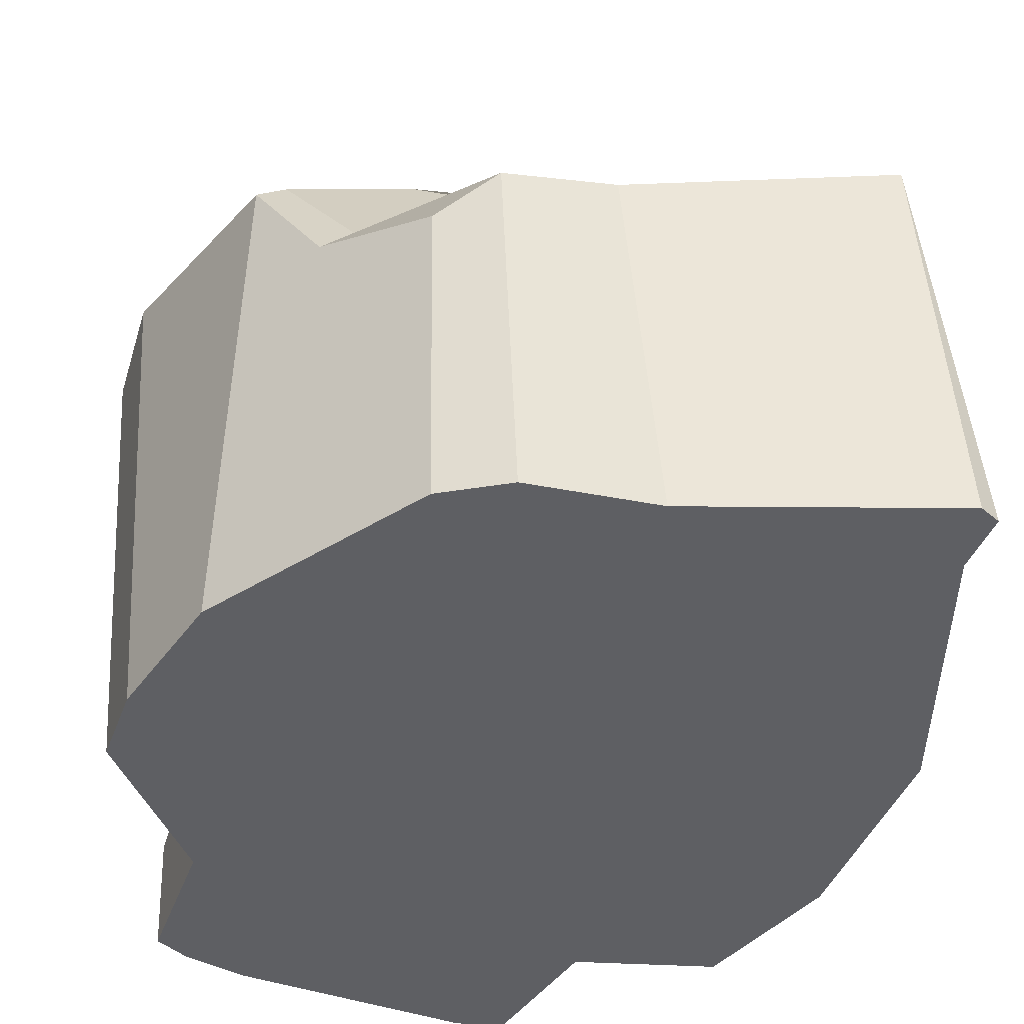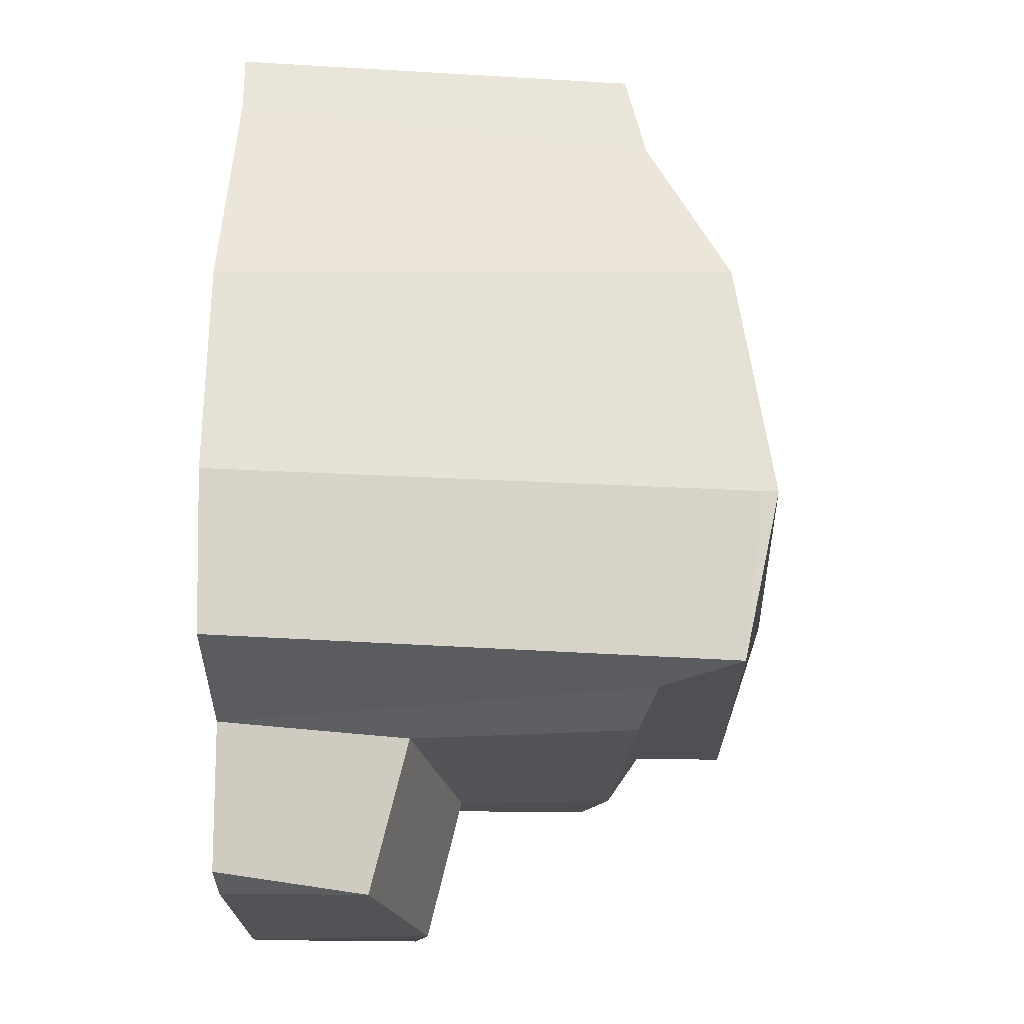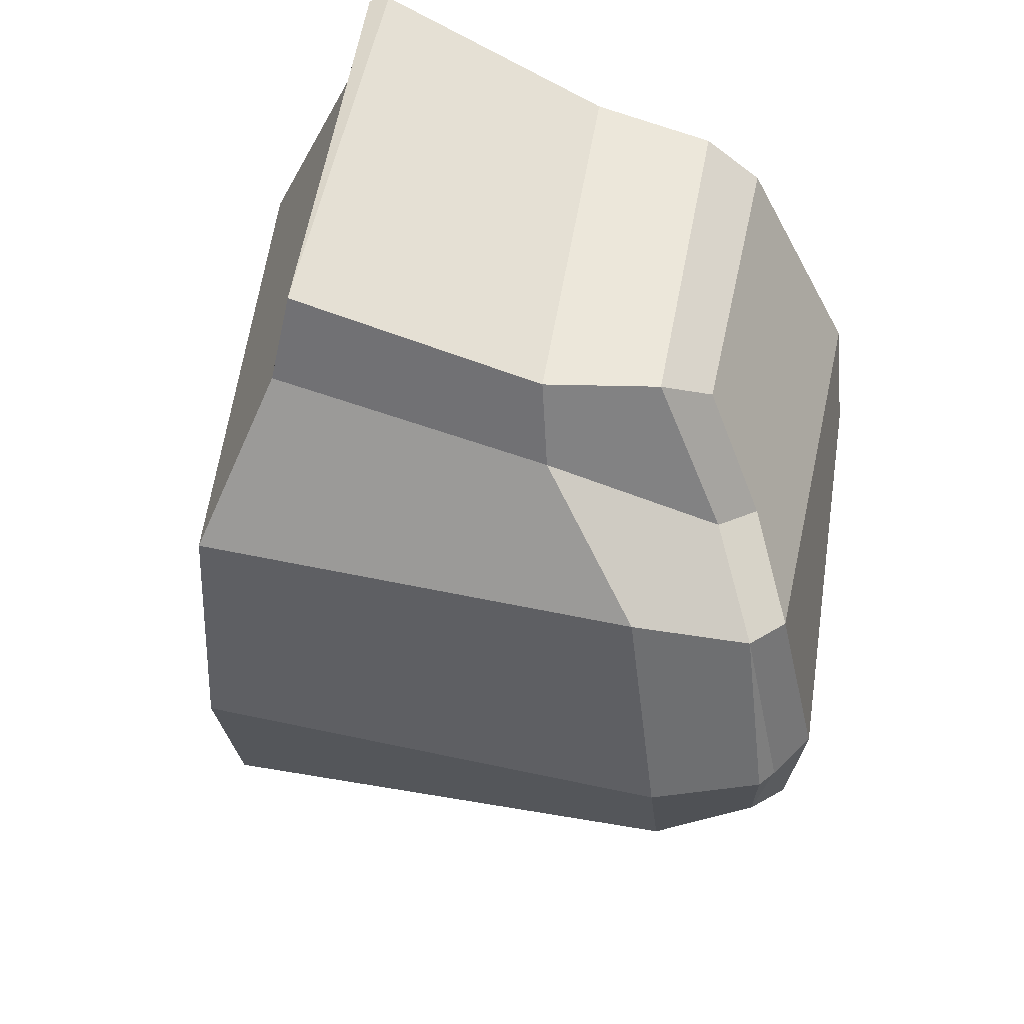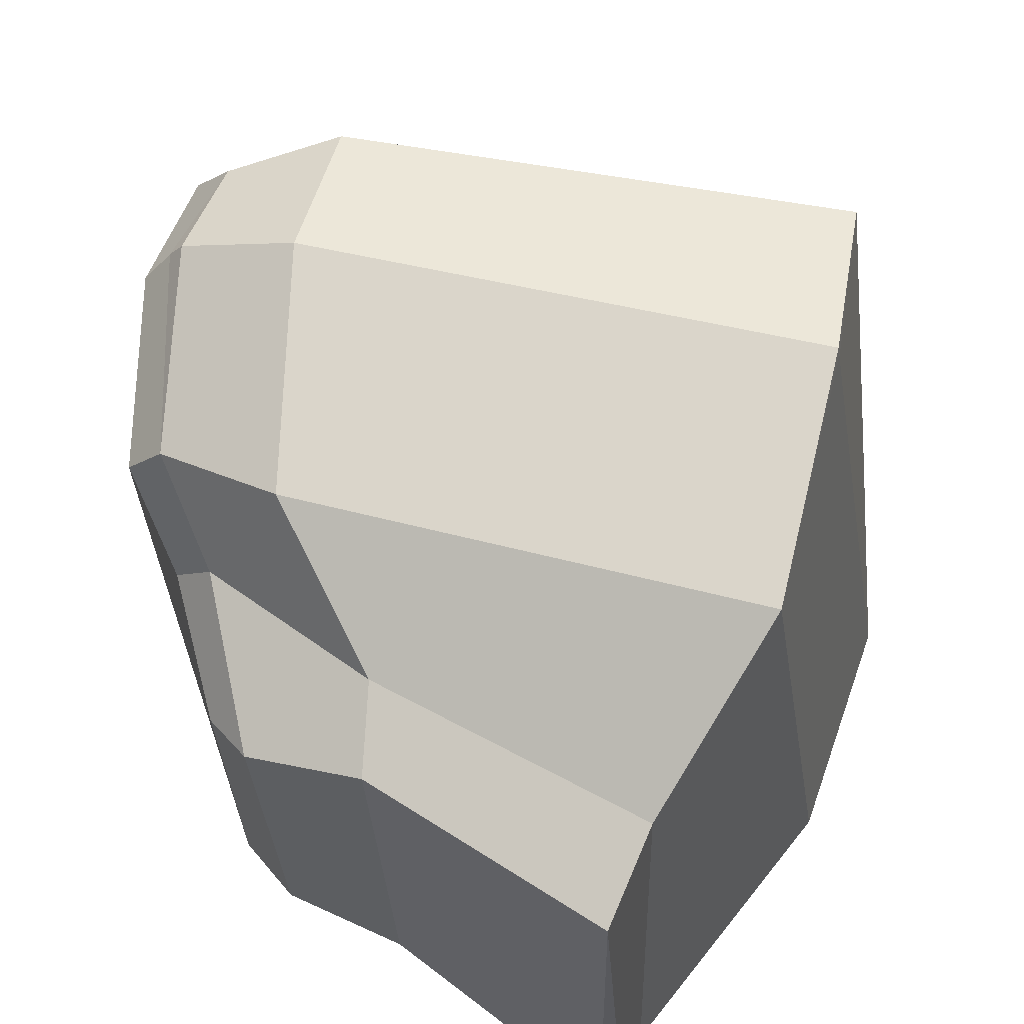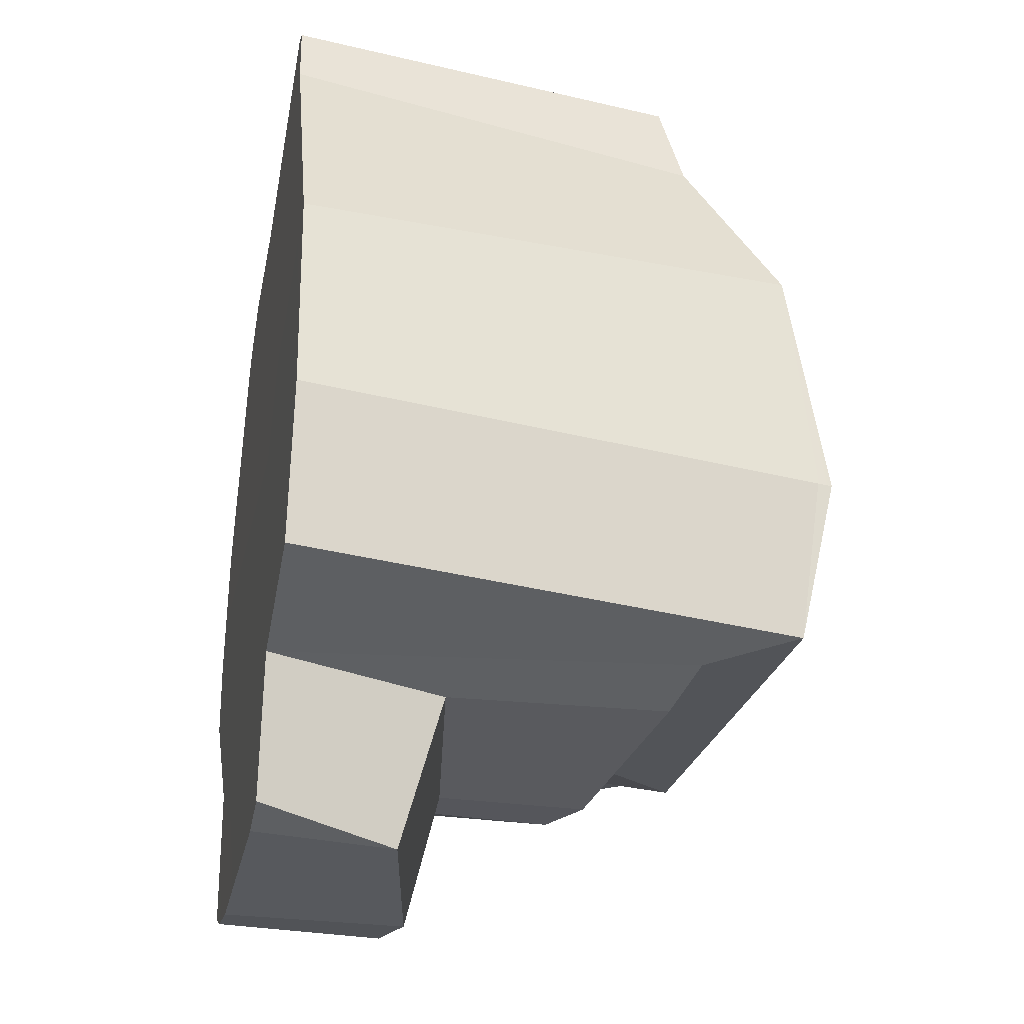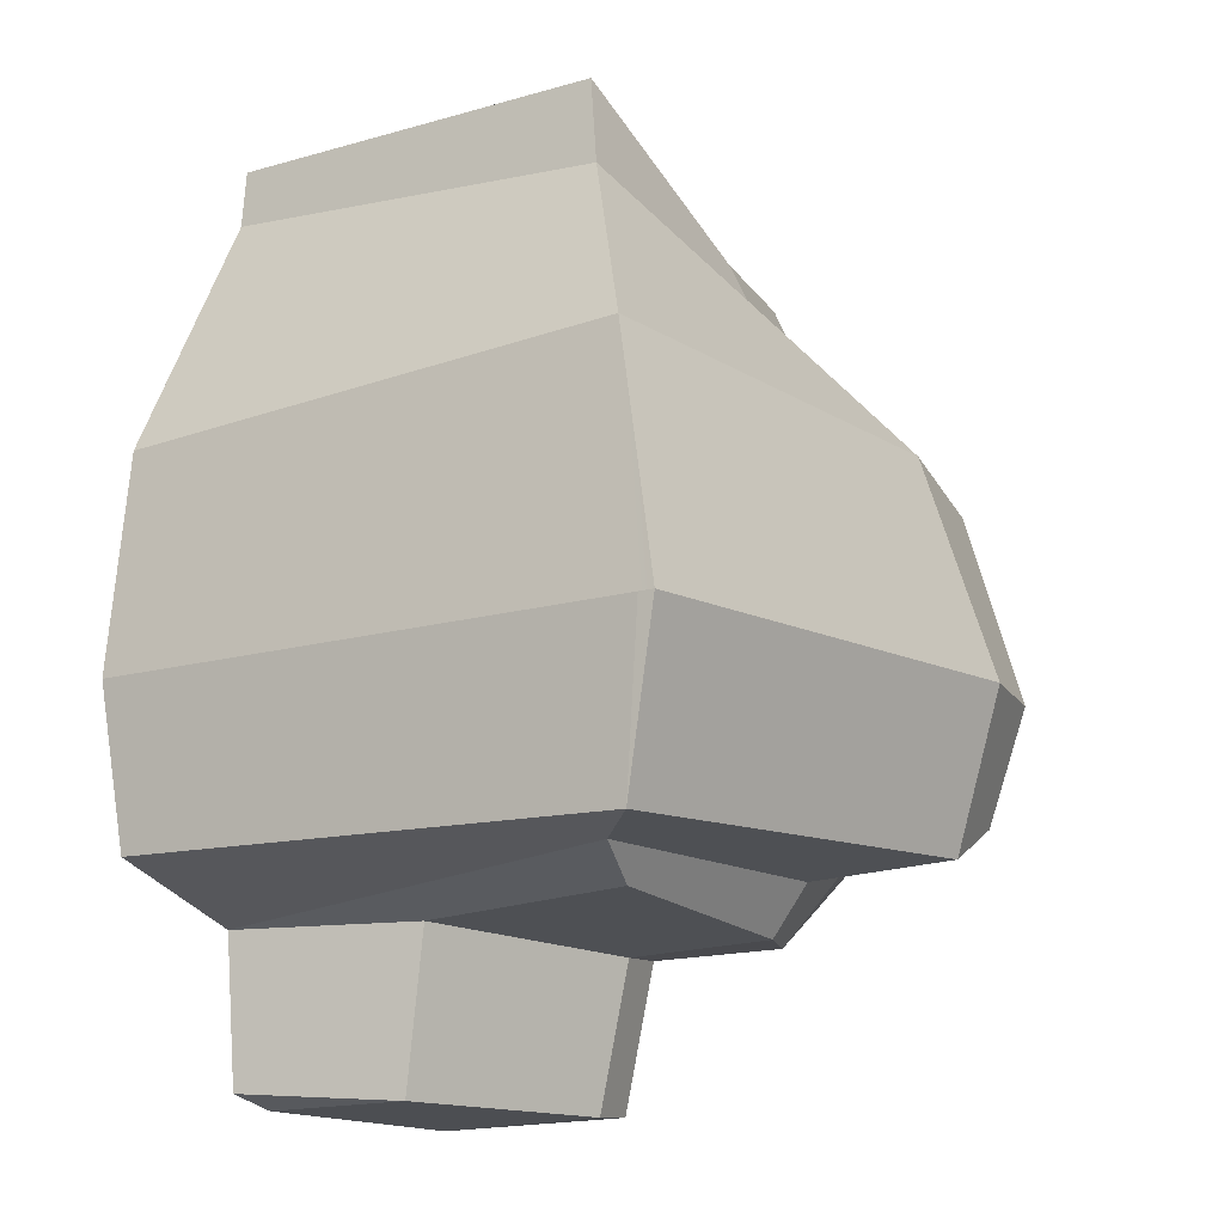
<metadata>
{"format":"obj","ext":"obj","renderer":"f3d","projection":"perspective","resolution":1024,"background":"white","views":[{"elev":-41.0,"azim":154.9,"up":"+Z"},{"elev":-20.5,"azim":-87.7,"up":"+Y"},{"elev":51.5,"azim":13.0,"up":"+Y"},{"elev":62.4,"azim":-166.5,"up":"+Z"},{"elev":-28.7,"azim":-102.1,"up":"+Y"},{"elev":-15.1,"azim":-49.9,"up":"+Y"}]}
</metadata>
<code>
g Rock_Moss_6
v 0.003237 -0.001352 0.006128
v 0.003469 9.091e-05 0.006424
v 0.003836 9.93e-05 0.005807
v 0.003623 -0.001301 0.005779
v 0.000704 -0.00221 0.005288
v 0.0005873 -0.002836 0.00487
v -0.002441 -0.002642 0.005255
v -0.003077 -0.002265 0.005516
v 0.001999 -0.001911 0.006464
v -0.003998 -0.002216 0.006535
v -0.004118 -0.0001001 0.007004
v 0.001965 5.386e-05 0.007137
v 0.002066 -0.001757 0.004933
v 0.00127 -0.002833 0.004501
v 0.0005873 -0.002836 0.00487
v 0.000704 -0.00221 0.005288
v 0.003237 -0.001352 0.006128
v 0.001999 -0.001911 0.006464
v 0.001965 5.386e-05 0.007137
v 0.003305 8.706e-05 0.006646
v 0.00127 -0.002833 0.004501
v 0.002066 -0.001757 0.004933
v 0.002476 -0.00183 0.004577
v 0.001804 -0.002623 0.004037
v 0.002066 -0.001757 0.004933
v 0.003237 -0.001352 0.006128
v 0.003623 -0.001301 0.005779
v 0.002476 -0.00183 0.004577
v 0.002901 0.002438 0.006124
v 0.003286 0.002511 0.005775
v 0.003836 9.93e-05 0.005807
v 0.003469 9.091e-05 0.006424
v 0.000103 0.004172 0.005278
v -0.003255 0.005168 0.005506
v -0.00304 0.006339 0.005243
v -5.744e-05 0.005154 0.004858
v 0.001451 0.002792 0.006459
v 0.001965 5.386e-05 0.007137
v -0.004118 -0.0001001 0.007004
v -0.004105 0.002906 0.006529
v 0.002246 0.003163 0.004927
v 0.000103 0.004172 0.005278
v -5.744e-05 0.005154 0.004858
v 0.00133 0.005061 0.004492
v 0.002901 0.002438 0.006124
v 0.003305 8.706e-05 0.006646
v 0.001965 5.386e-05 0.007137
v 0.001451 0.002792 0.006459
v 0.002901 0.002438 0.006124
v 0.001451 0.002792 0.006459
v 0.000103 0.004172 0.005278
v 0.002246 0.003163 0.004927
v 0.001451 0.002792 0.006459
v -0.004105 0.002906 0.006529
v -0.003255 0.005168 0.005506
v 0.000103 0.004172 0.005278
v 0.00133 0.005061 0.004492
v 0.001916 0.004556 0.004029
v 0.002681 0.003129 0.004572
v 0.002246 0.003163 0.004927
v 0.002246 0.003163 0.004927
v 0.002681 0.003129 0.004572
v 0.003286 0.002511 0.005775
v 0.002901 0.002438 0.006124
v 0.001191 -0.002821 0.002639
v 0.001772 -0.002618 0.001876
v 0.001572 -0.004446 0.00143
v 0.001191 -0.004649 0.002194
v -0.002497 -0.002736 0.002381
v 0.0004708 -0.002875 0.002854
v 0.0004708 -0.004703 0.002409
v -0.002223 -0.004656 0.001873
v 0.0004708 -0.002875 0.002854
v 0.001191 -0.002821 0.002639
v 0.001191 -0.004649 0.002194
v 0.0004708 -0.004703 0.002409
v 0.003305 8.706e-05 0.006646
v 0.003469 9.091e-05 0.006424
v 0.003237 -0.001352 0.006128
v -0.003998 -0.002216 0.006535
v -0.00415 -0.0001012 0.006815
v -0.004118 -0.0001001 0.007004
v -0.003444 0.006566 5.868e-05
v -0.003184 0.006663 5.868e-05
v -0.00304 0.006339 0.005243
v 0.003305 8.706e-05 0.006646
v 0.002901 0.002438 0.006124
v 0.003469 9.091e-05 0.006424
v -0.00314 -0.004538 6.964e-05
v -0.002223 -0.004656 0.001873
v -0.002574 -0.004694 7.107e-05
v -0.003307 -0.00271 6.964e-05
v -0.002497 -0.002736 0.002381
v -0.002223 -0.004656 0.001873
v -0.00314 -0.004538 6.964e-05
v -0.003998 -0.002216 0.006535
v -0.003077 -0.002265 0.005516
v -0.003307 -0.00271 6.964e-05
v -0.0049 -0.002082 6.411e-05
v 0.001191 -0.004649 0.002194
v 0.001083 -0.004633 6.806e-05
v 0.0003099 -0.004757 7.05e-05
v 0.0004708 -0.004703 0.002409
v -0.002497 -0.002736 0.002381
v -0.003307 -0.00271 6.964e-05
v -0.003077 -0.002265 0.005516
v -0.002441 -0.002642 0.005255
v -0.00415 -0.0001012 0.006815
v -0.003998 -0.002216 0.006535
v -0.0049 -0.002082 6.411e-05
v -0.005285 -0.0001392 5.91e-05
v 0.003237 -0.001352 0.006128
v 0.002066 -0.001757 0.004933
v 0.000704 -0.00221 0.005288
v 0.001999 -0.001911 0.006464
v 0.001999 -0.001911 0.006464
v 0.000704 -0.00221 0.005288
v -0.003077 -0.002265 0.005516
v -0.003998 -0.002216 0.006535
v 0.003352 -0.0009359 6.15e-05
v 0.003623 -0.001301 0.005779
v 0.003836 9.93e-05 0.005807
v 0.003458 8.178e-05 5.868e-05
v 0.001772 -0.002618 0.001876
v 0.001804 -0.002623 0.004037
v 0.002476 -0.00183 0.004577
v 0.001728 -0.00261 6.678e-05
v 0.003352 -0.0009359 6.15e-05
v 0.003623 -0.001301 0.005779
v 0.001191 -0.002821 0.002639
v 0.00127 -0.002833 0.004501
v 0.001804 -0.002623 0.004037
v 0.001772 -0.002618 0.001876
v -0.005285 -0.0001392 5.91e-05
v -0.0049 -0.002082 6.411e-05
v -0.003307 -0.00271 6.964e-05
v -0.002574 -0.002866 7.107e-05
v -0.00314 -0.004538 6.964e-05
v -0.002574 -0.004694 7.107e-05
v 0.0003099 -0.002929 7.05e-05
v 0.0003099 -0.004757 7.05e-05
v 0.001083 -0.002805 6.806e-05
v 0.001083 -0.004633 6.806e-05
v 0.001728 -0.00261 6.678e-05
v 0.001528 -0.004438 6.678e-05
v 0.003352 -0.0009359 6.15e-05
v 0.003458 8.178e-05 5.868e-05
v 0.003245 0.001836 5.868e-05
v 0.001841 0.004546 5.868e-05
v 0.001138 0.005066 5.868e-05
v -0.0003532 0.005371 5.868e-05
v -0.003184 0.006663 5.868e-05
v -0.003506 0.005834 5.868e-05
v -0.003444 0.006566 5.868e-05
v -0.004998 0.002592 5.868e-05
v 0.00133 0.005061 0.004492
v -5.744e-05 0.005154 0.004858
v -0.0003532 0.005371 5.868e-05
v 0.001138 0.005066 5.868e-05
v -0.004105 0.002906 0.006529
v -0.004998 0.002592 5.868e-05
v -0.003506 0.005834 5.868e-05
v -0.003255 0.005168 0.005506
v -0.003506 0.005834 5.868e-05
v -0.003444 0.006566 5.868e-05
v -0.00304 0.006339 0.005243
v -0.003255 0.005168 0.005506
v -0.00415 -0.0001012 0.006815
v -0.005285 -0.0001392 5.91e-05
v -0.004998 0.002592 5.868e-05
v -0.004105 0.002906 0.006529
v -0.004118 -0.0001001 0.007004
v -5.744e-05 0.005154 0.004858
v -0.00304 0.006339 0.005243
v -0.003184 0.006663 5.868e-05
v -0.0003532 0.005371 5.868e-05
v 0.003245 0.001836 5.868e-05
v 0.003458 8.178e-05 5.868e-05
v 0.003836 9.93e-05 0.005807
v 0.003286 0.002511 0.005775
v 0.001841 0.004546 5.868e-05
v 0.003245 0.001836 5.868e-05
v 0.003286 0.002511 0.005775
v 0.002681 0.003129 0.004572
v 0.001916 0.004556 0.004029
v 0.001138 0.005066 5.868e-05
v 0.001841 0.004546 5.868e-05
v 0.001916 0.004556 0.004029
v 0.00133 0.005061 0.004492
v 0.0005873 -0.002836 0.00487
v 0.0004708 -0.002875 0.002854
v -0.002497 -0.002736 0.002381
v -0.002441 -0.002642 0.005255
v 0.00127 -0.002833 0.004501
v 0.001191 -0.002821 0.002639
v 0.0004708 -0.002875 0.002854
v 0.0005873 -0.002836 0.00487
v 0.001772 -0.002618 0.001876
v 0.001728 -0.00261 6.678e-05
v 0.001528 -0.004438 6.678e-05
v 0.001572 -0.004446 0.00143
v 0.0004708 -0.004703 0.002409
v 0.0003099 -0.004757 7.05e-05
v -0.002574 -0.004694 7.107e-05
v -0.002223 -0.004656 0.001873
v 0.001083 -0.004633 6.806e-05
v 0.001191 -0.004649 0.002194
v 0.001572 -0.004446 0.00143
v 0.001528 -0.004438 6.678e-05
g Rock_Moss_6_0
f 3 2 1
f 4 3 1
f 7 6 5
f 8 7 5
f 11 10 9
f 12 11 9
f 15 14 13
f 16 15 13
f 19 18 17
f 20 19 17
f 23 22 21
f 24 23 21
f 27 26 25
f 28 27 25
f 31 30 29
f 32 31 29
f 35 34 33
f 36 35 33
f 39 38 37
f 40 39 37
f 43 42 41
f 44 43 41
f 47 46 45
f 48 47 45
f 51 50 49
f 52 51 49
f 55 54 53
f 56 55 53
f 59 58 57
f 60 59 57
f 63 62 61
f 64 63 61
f 67 66 65
f 68 67 65
f 71 70 69
f 72 71 69
f 75 74 73
f 76 75 73
g Rock_Moss_6_1
f 79 78 77
f 82 81 80
f 85 84 83
f 88 87 86
f 91 90 89
f 94 93 92
f 95 94 92
f 98 97 96
f 99 98 96
f 102 101 100
f 103 102 100
f 106 105 104
f 107 106 104
f 110 109 108
f 111 110 108
f 114 113 112
f 115 114 112
f 118 117 116
f 119 118 116
f 122 121 120
f 123 122 120
f 126 125 124
f 124 127 126
f 127 128 126
f 128 129 126
f 132 131 130
f 133 132 130
f 136 135 134
f 137 136 134
f 138 136 137
f 139 138 137
f 139 137 140
f 140 137 134
f 141 139 140
f 141 140 142
f 142 140 134
f 143 141 142
f 144 142 134
f 143 142 144
f 145 143 144
f 146 144 134
f 134 147 146
f 148 147 134
f 134 149 148
f 134 150 149
f 134 151 150
f 134 152 151
f 134 153 152
f 153 154 152
f 134 155 153
f 158 157 156
f 159 158 156
f 162 161 160
f 163 162 160
f 166 165 164
f 167 166 164
f 170 169 168
f 171 170 168
f 168 172 171
f 175 174 173
f 176 175 173
f 179 178 177
f 180 179 177
f 183 182 181
f 181 184 183
f 181 185 184
f 188 187 186
f 189 188 186
f 192 191 190
f 193 192 190
f 196 195 194
f 197 196 194
f 200 199 198
f 201 200 198
f 204 203 202
f 205 204 202
f 208 207 206
f 209 208 206

</code>
